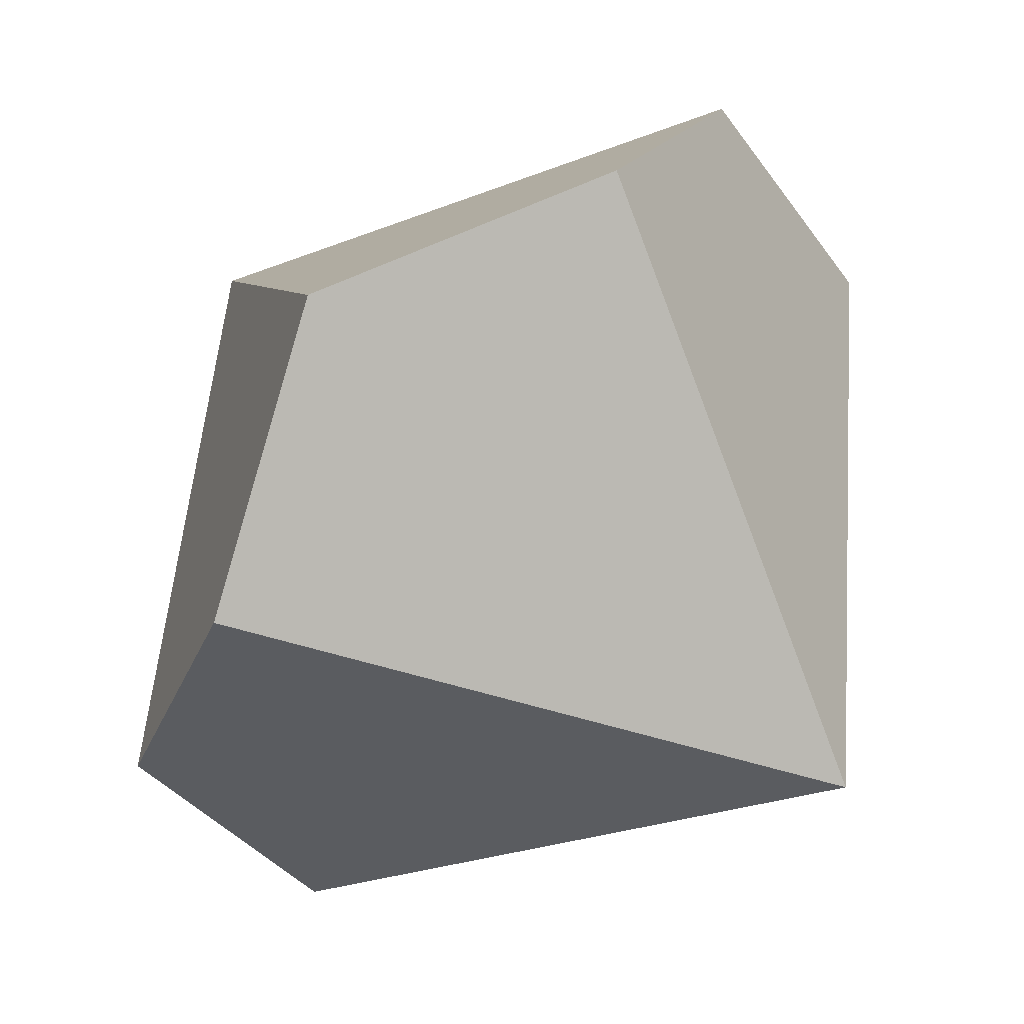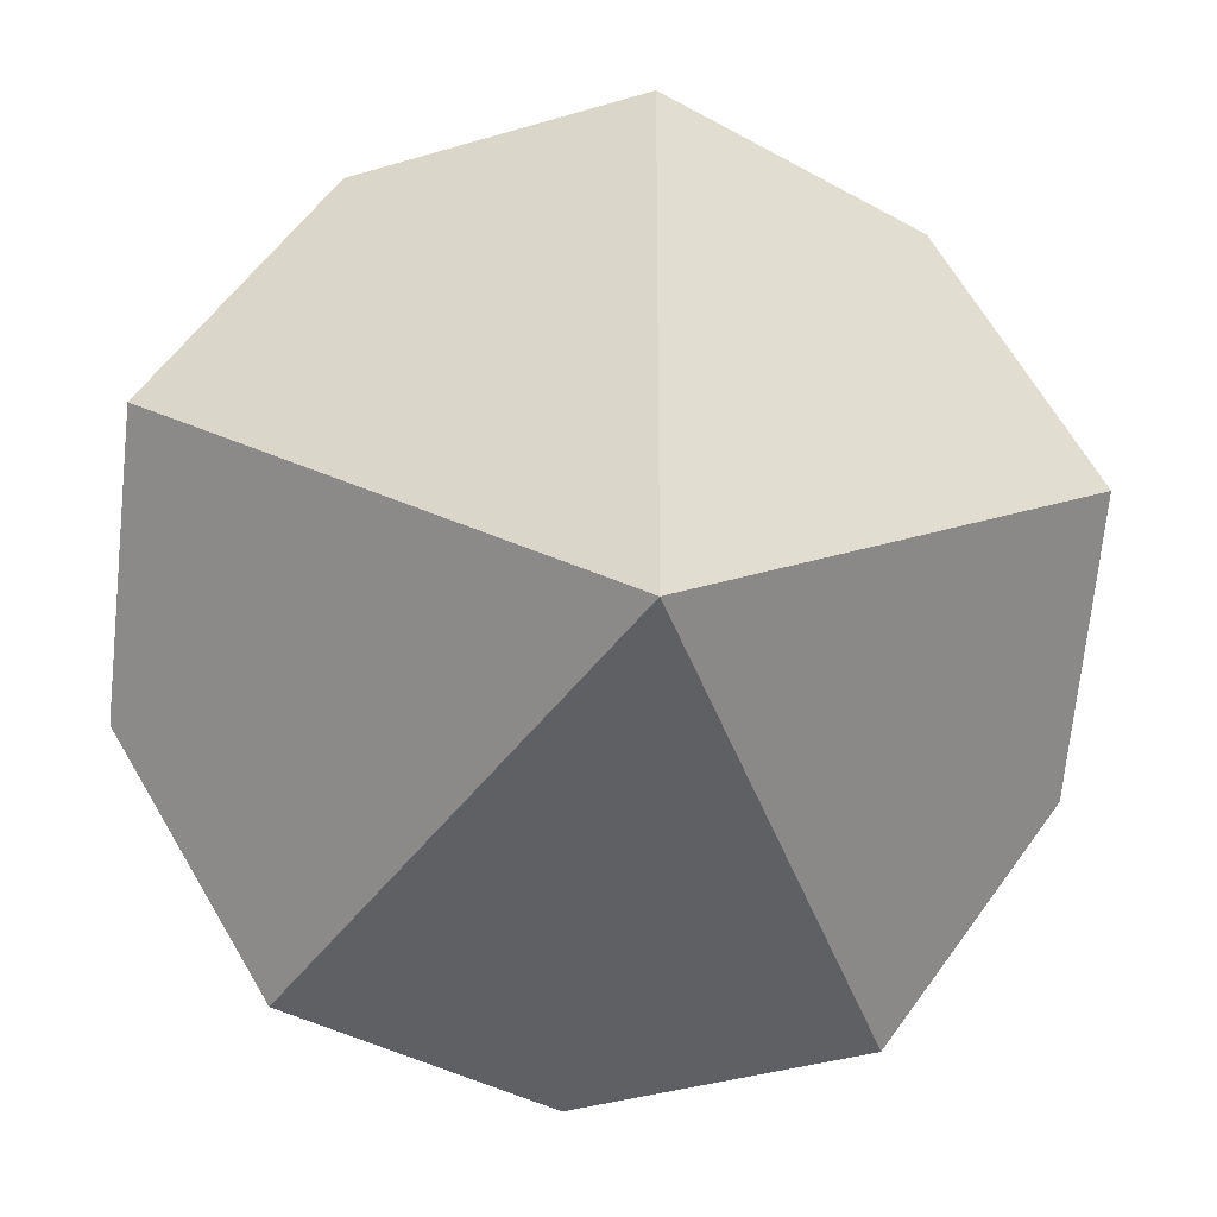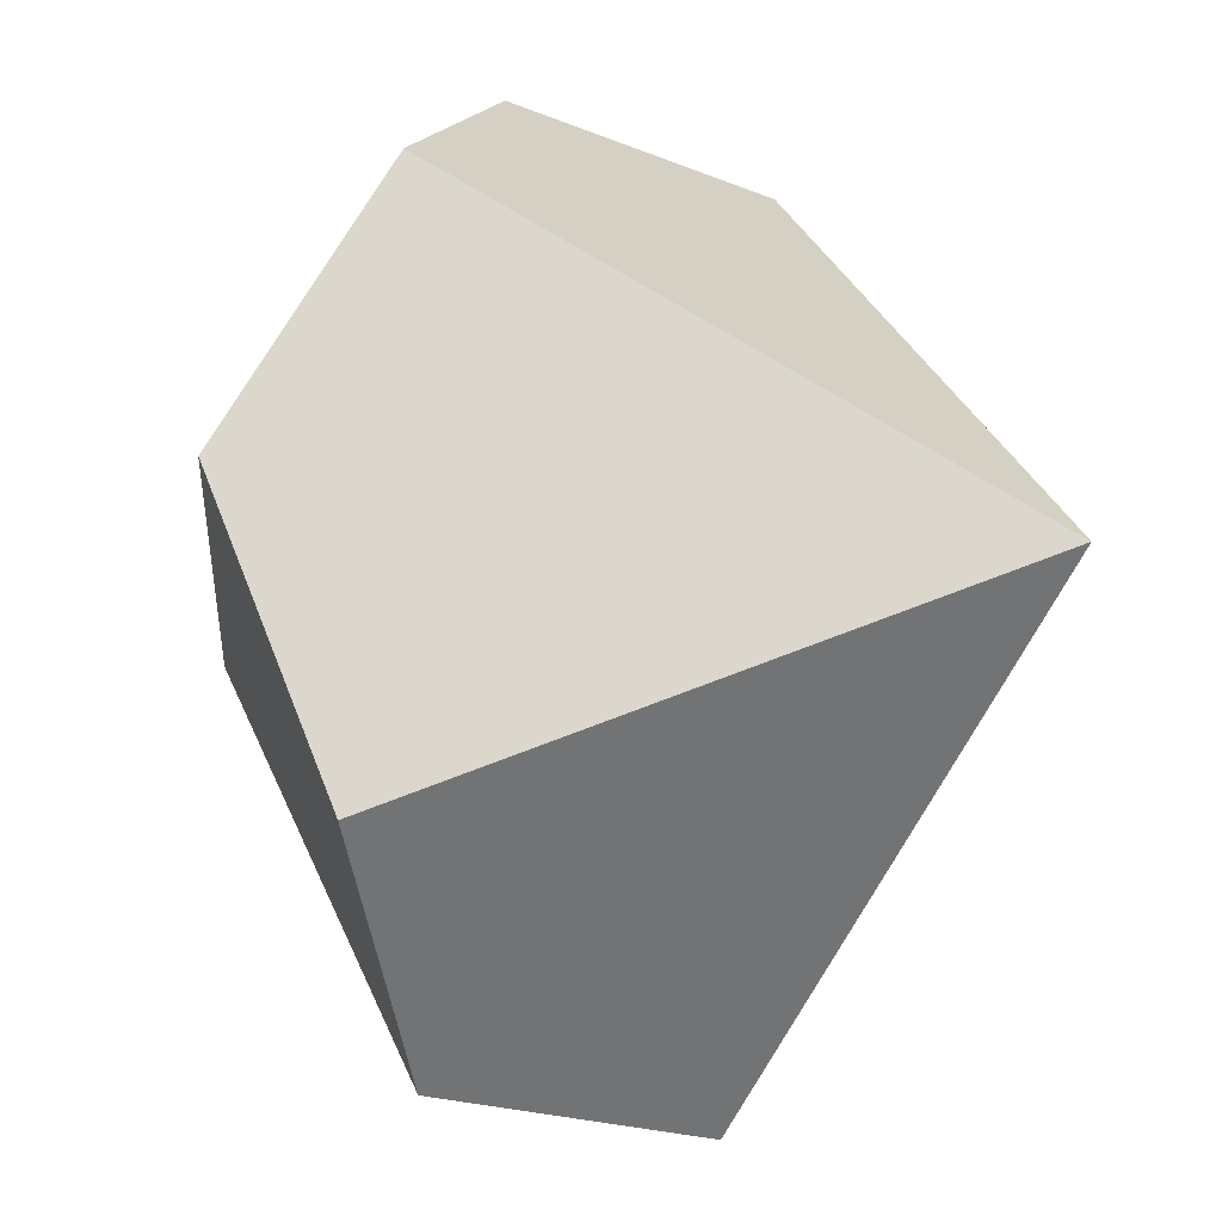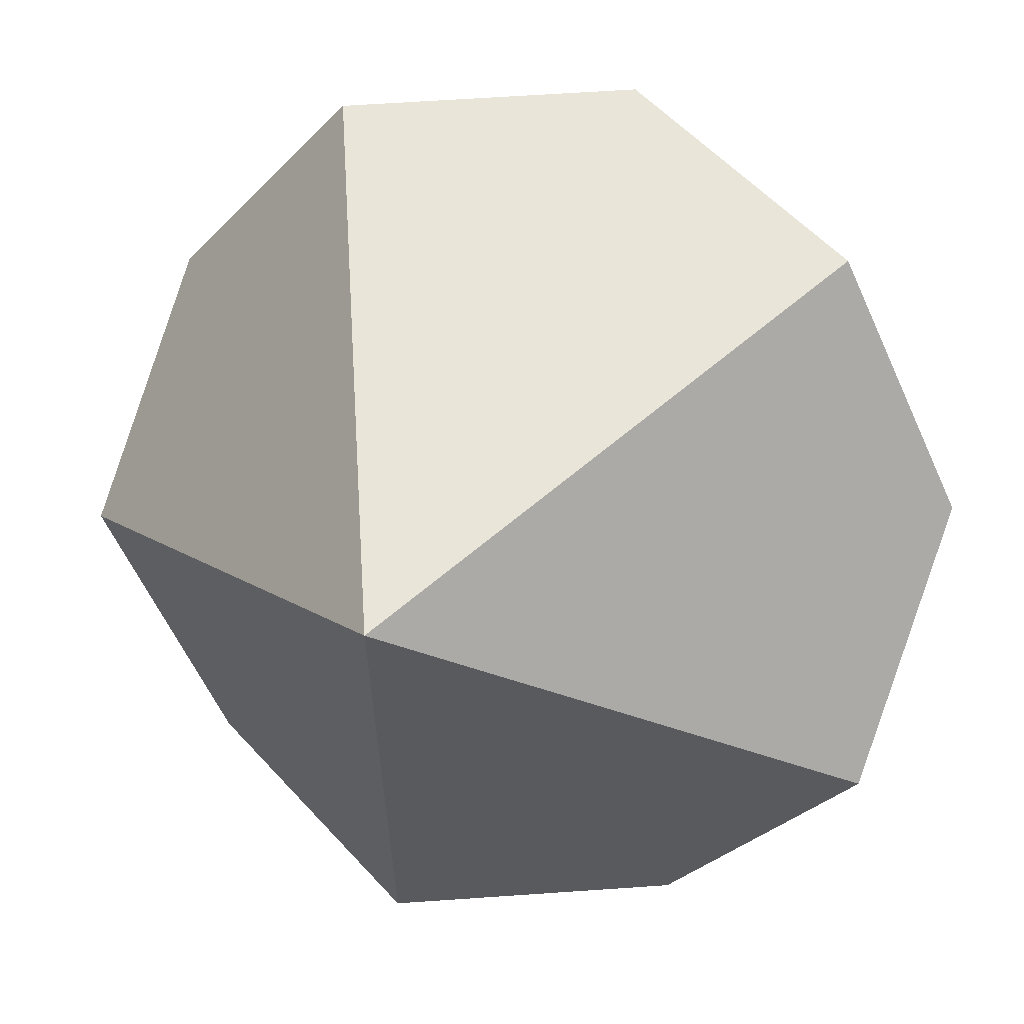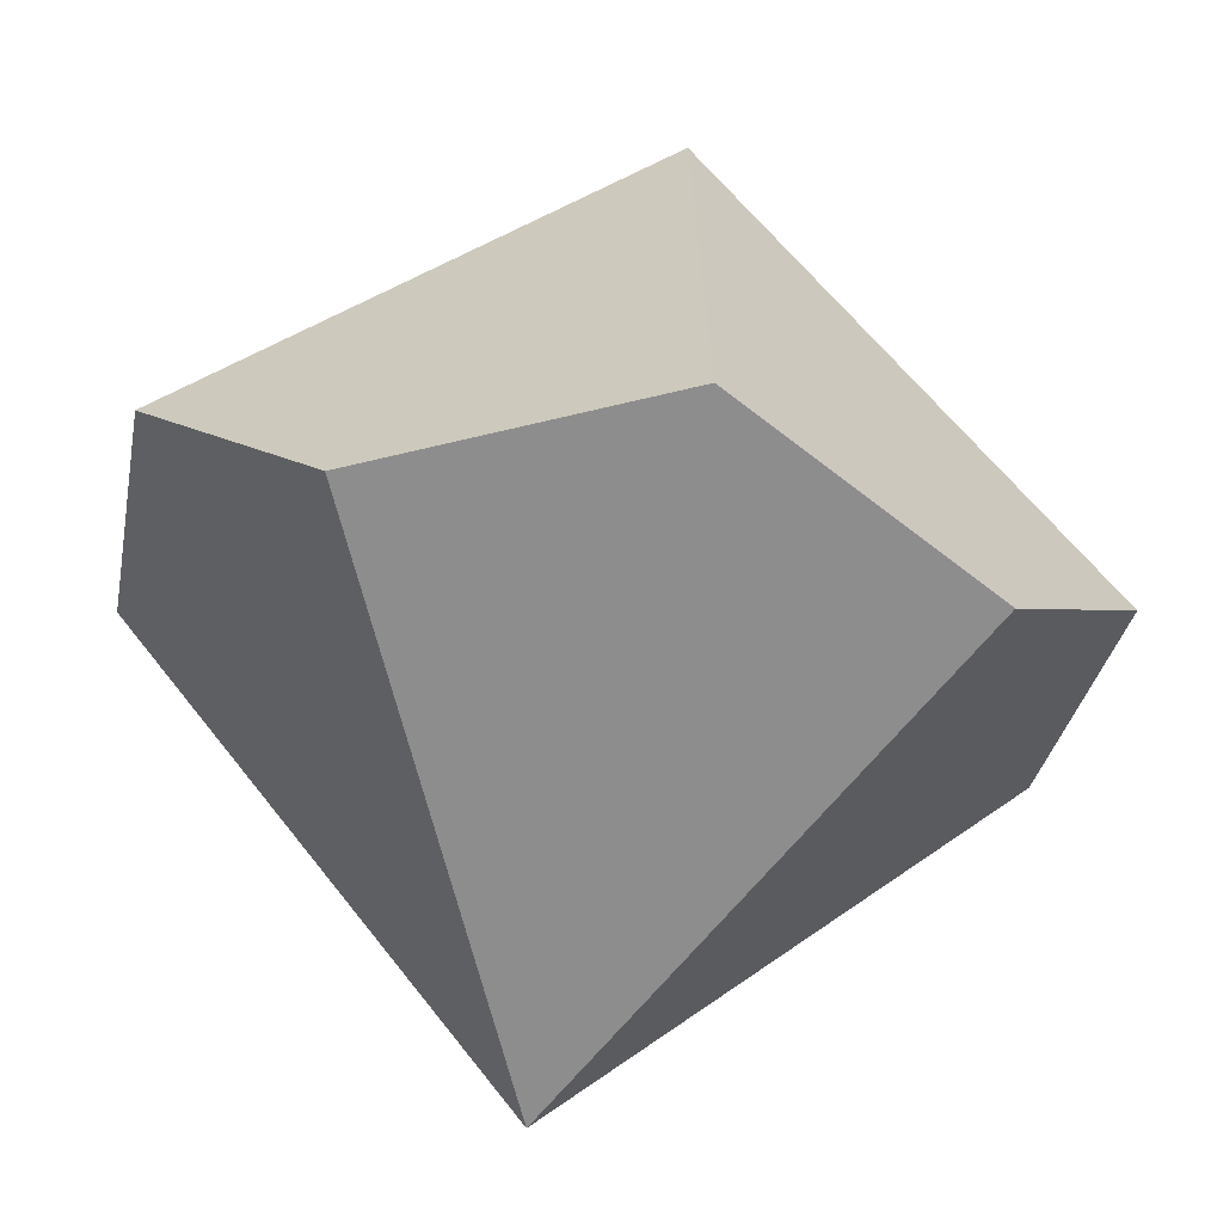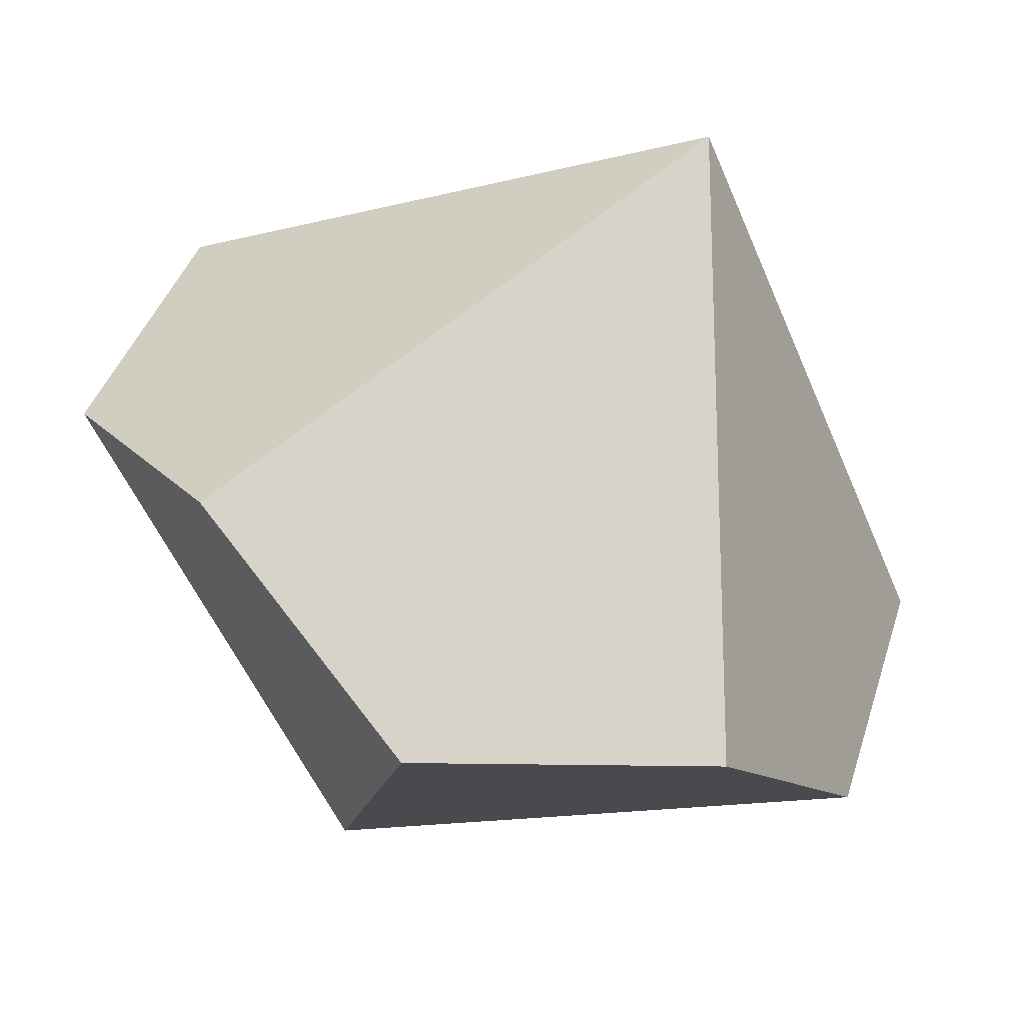
<metadata>
{"format":"obj","ext":"obj","renderer":"f3d","projection":"perspective","resolution":1024,"background":"white","views":[{"elev":-78.9,"azim":20.7,"up":"+Z"},{"elev":-43.4,"azim":-46.0,"up":"+Y"},{"elev":61.6,"azim":-112.8,"up":"+Z"},{"elev":58.6,"azim":162.6,"up":"+Y"},{"elev":-64.4,"azim":128.2,"up":"+Y"},{"elev":-13.4,"azim":106.1,"up":"+Y"}]}
</metadata>
<code>
v  6.567 1.786 9.762
v  1.944 7.894 8.691
v  -5.58 7.931 6.898
v  -5.651 -8 6.803
v  -10.84 1.948 -4.507
v  -8.815 7.994 -0.1281
v  -1.944 -7.894 -8.691
v  -6.567 -1.786 -9.762
v  8.815 -7.994 0.1281
v  5.58 -7.931 -6.898
v  10.84 -1.948 4.507
v  5.651 8 -6.803
o D10
g D10
f 1 2 3 4
f 5 4 3 6
f 7 4 5 8
f 9 4 7 10
f 1 4 9 11
f 8 5 6 12
f 10 7 8 12
f 11 9 10 12
f 2 1 11 12
f 6 3 2 12

</code>
